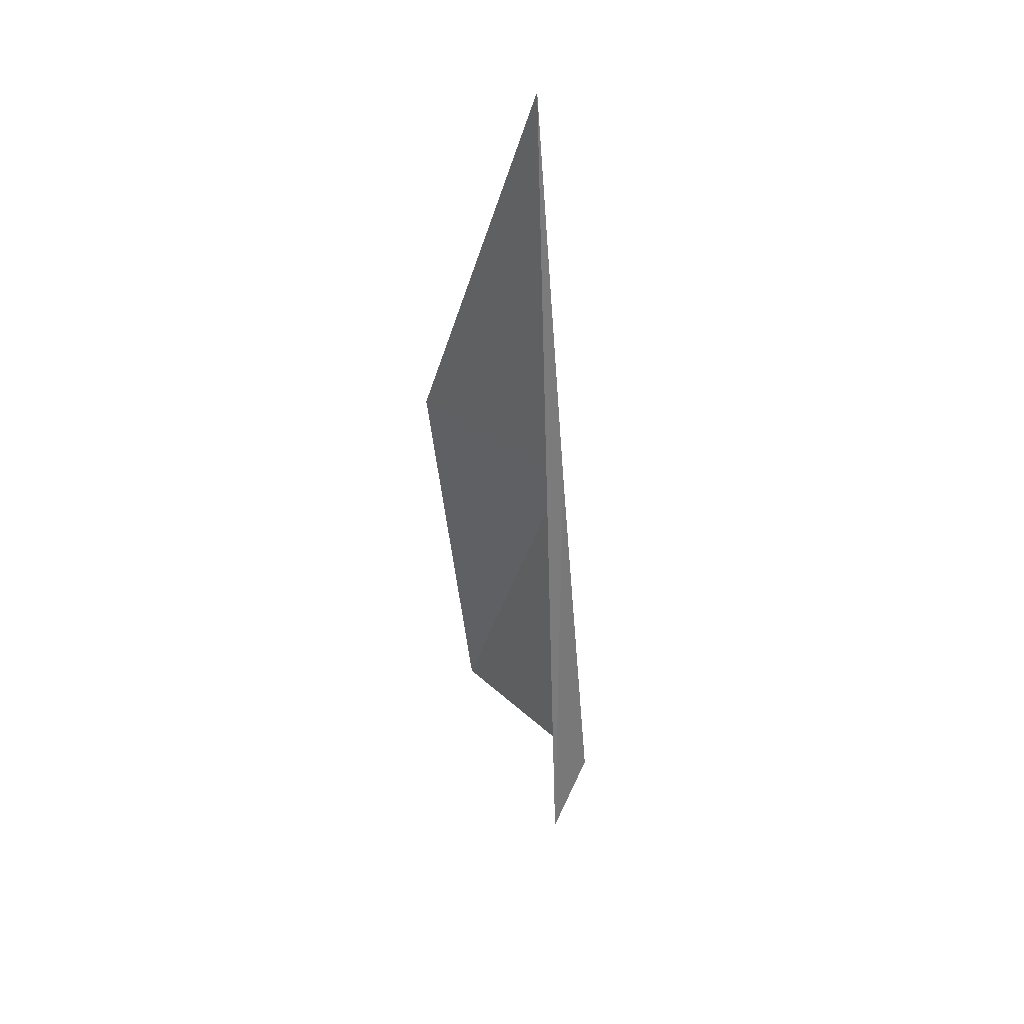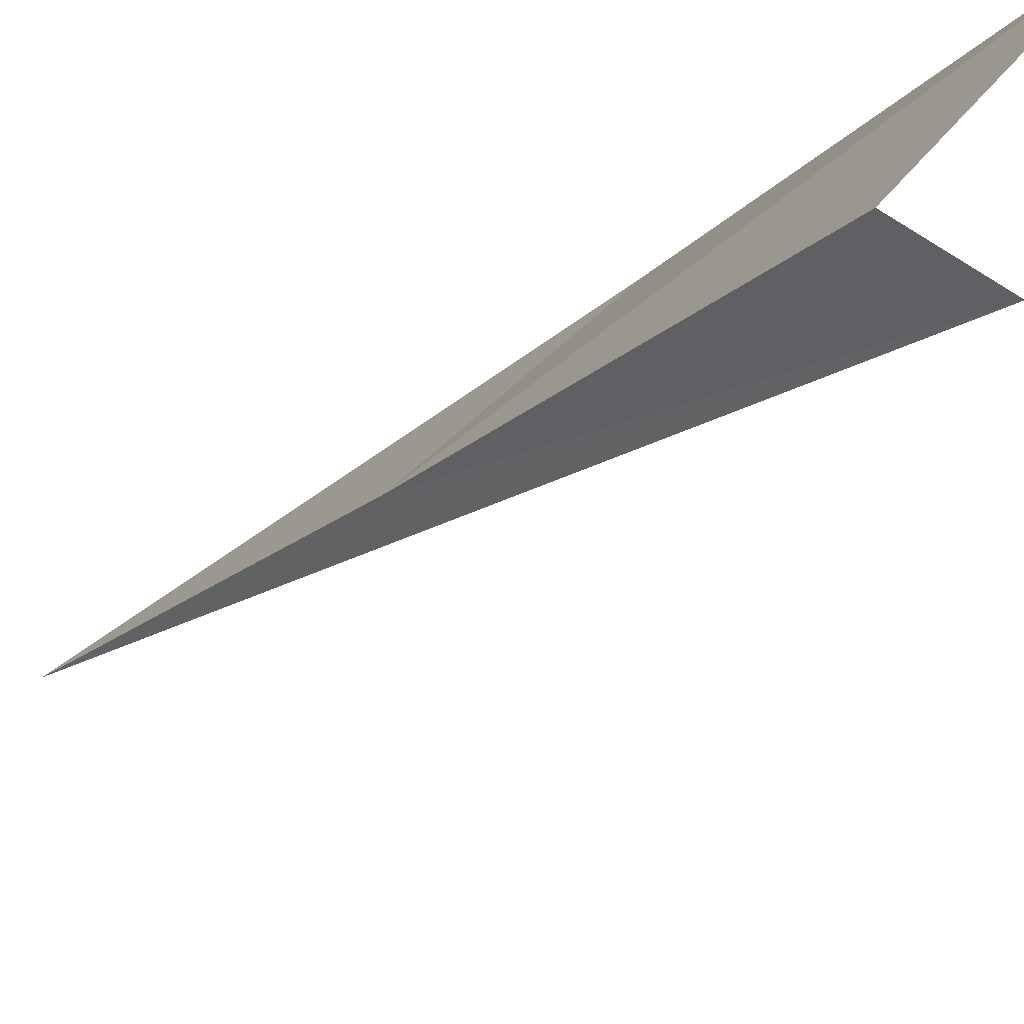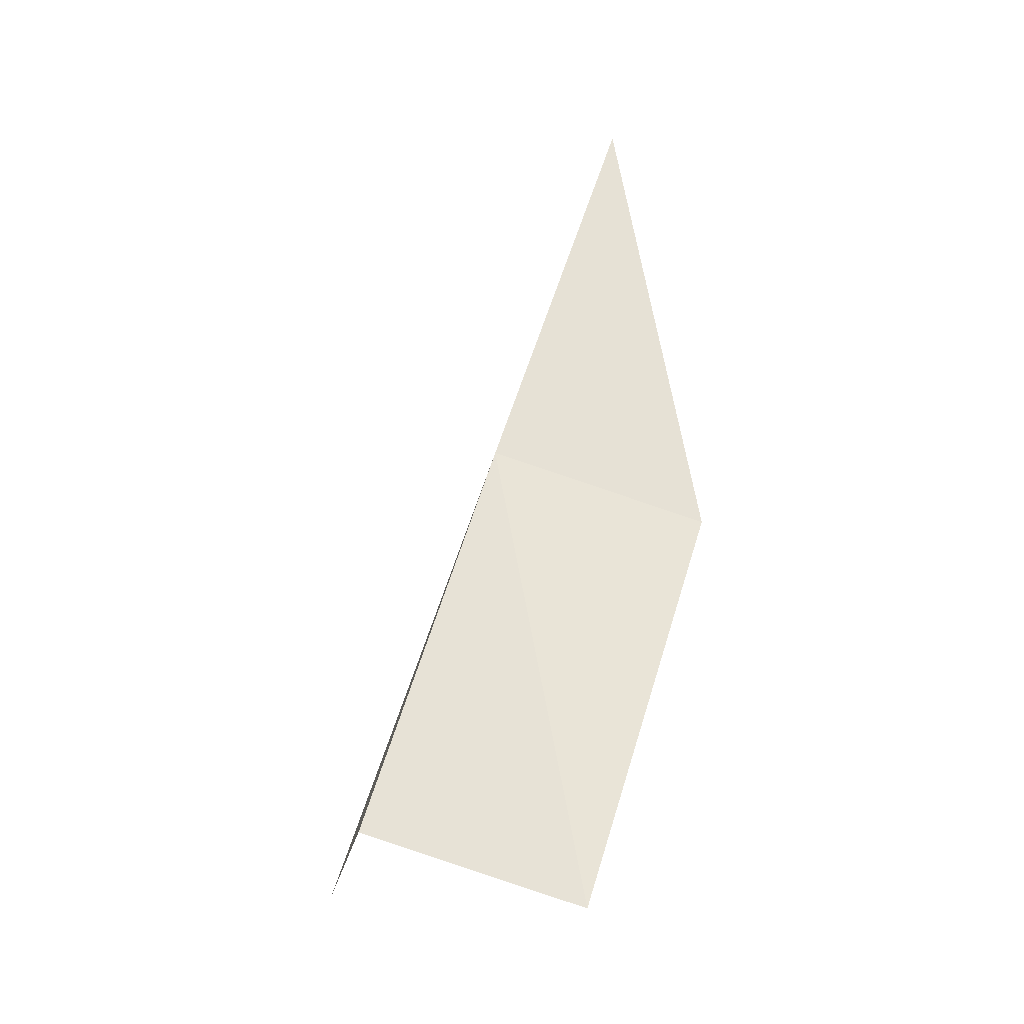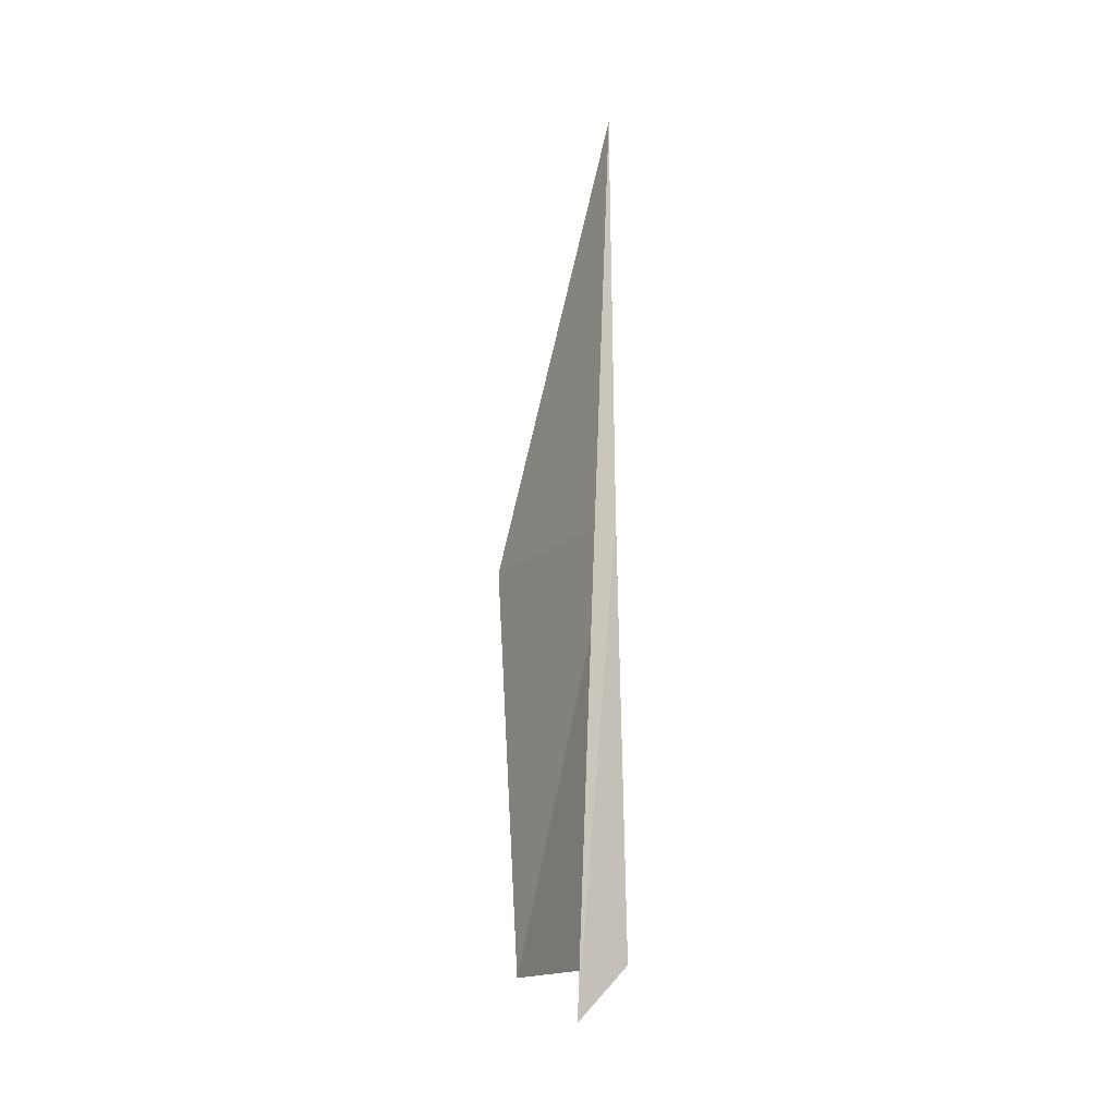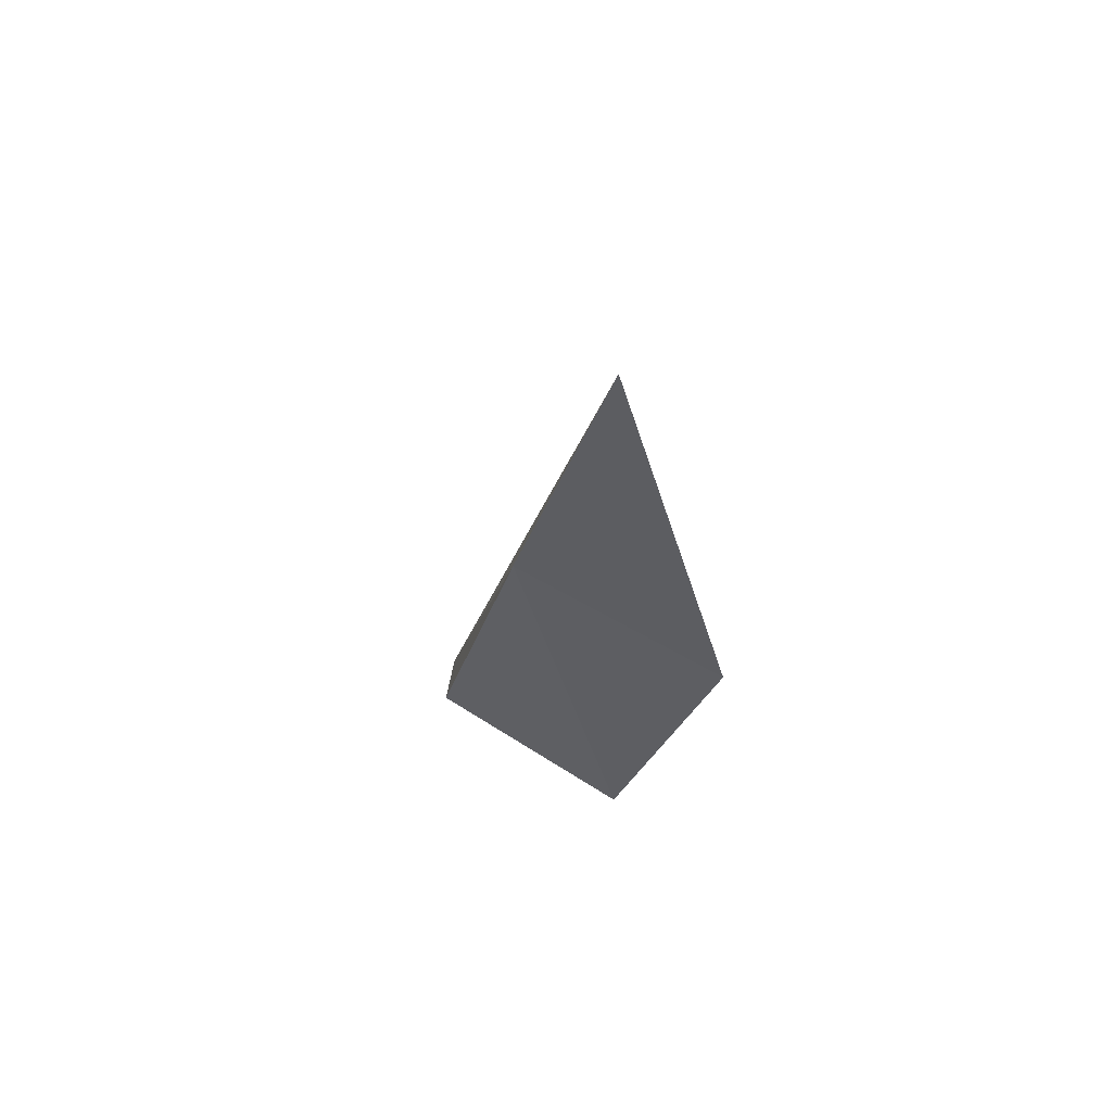
<metadata>
{"format":"obj","ext":"obj","renderer":"f3d","projection":"perspective","resolution":1024,"background":"white","views":[{"elev":56.2,"azim":-9.7,"up":"+Z"},{"elev":-42.1,"azim":144.9,"up":"+Y"},{"elev":-34.7,"azim":118.6,"up":"+Z"},{"elev":5.5,"azim":0.8,"up":"+Z"},{"elev":53.1,"azim":146.2,"up":"+Z"}]}
</metadata>
<code>
v 25.16 34.36 23.91
v 24.45 35.39 23.49
v 25.13 35.22 26.24
v 25.22 33.55 21.57
v 24.59 34.62 21.14
v 24.95 33.21 21.36
f 1 3 2
f 1 5 4
f 1 2 5
f 1 6 3
f 1 4 6

</code>
